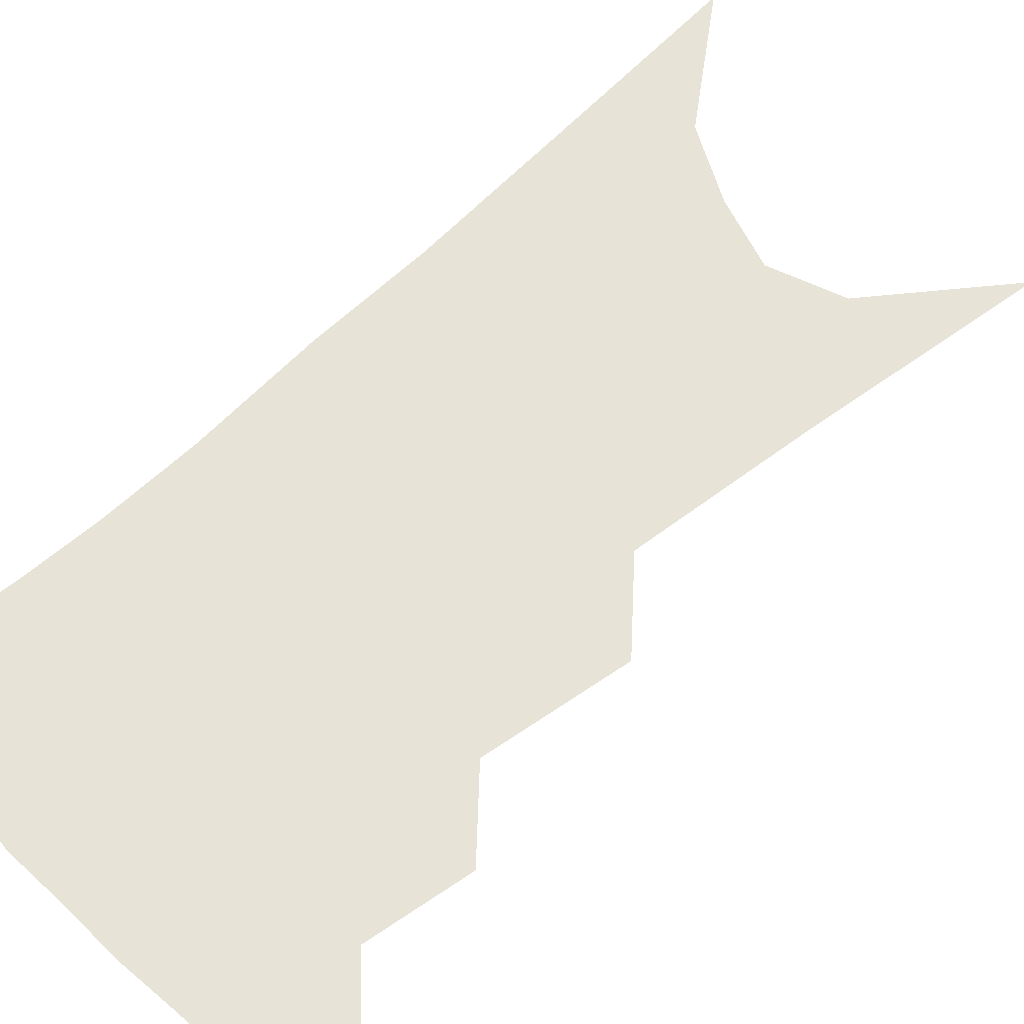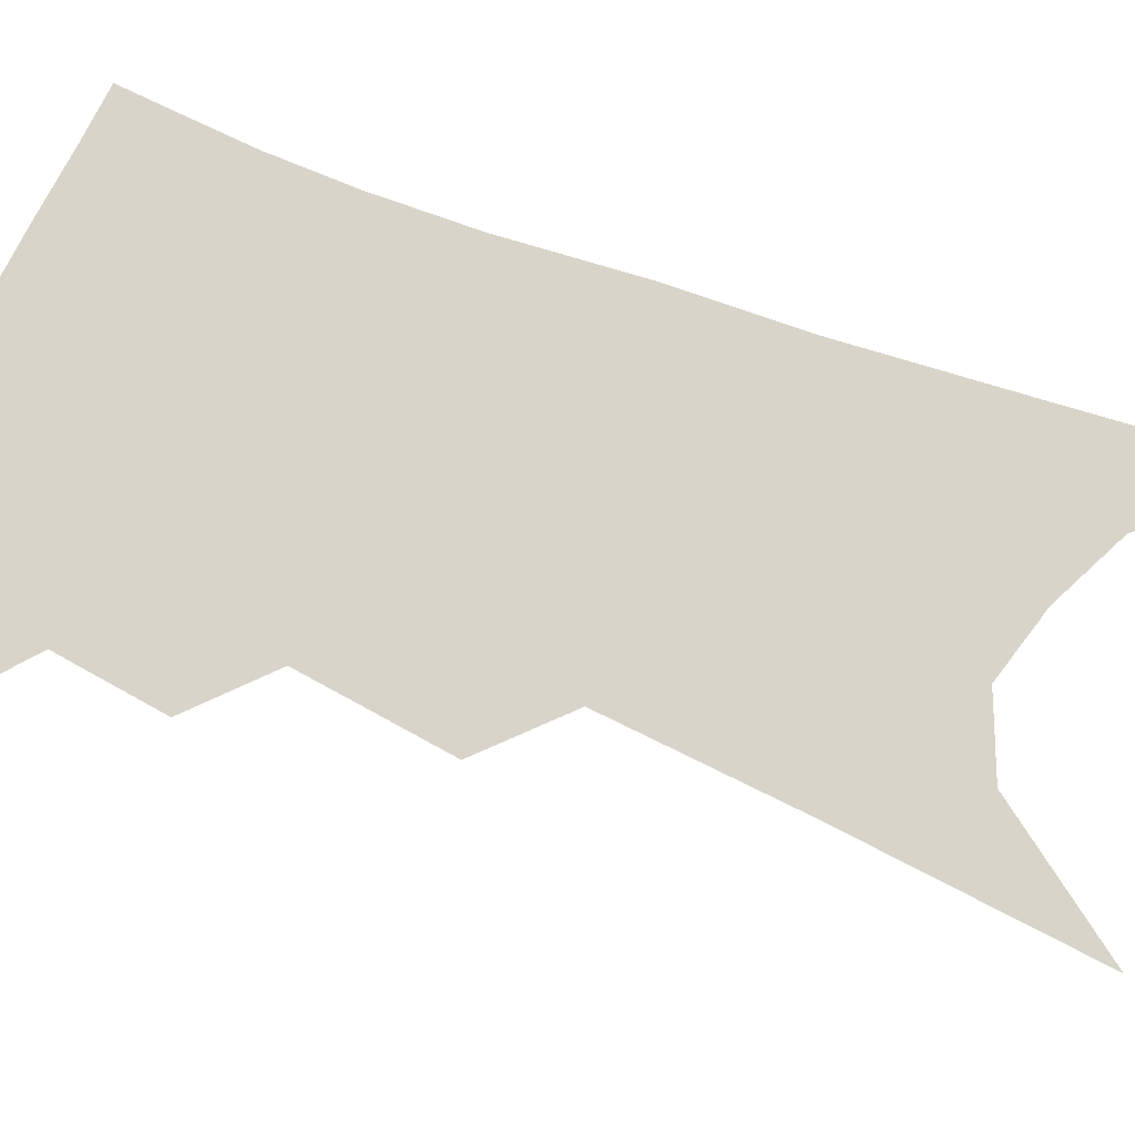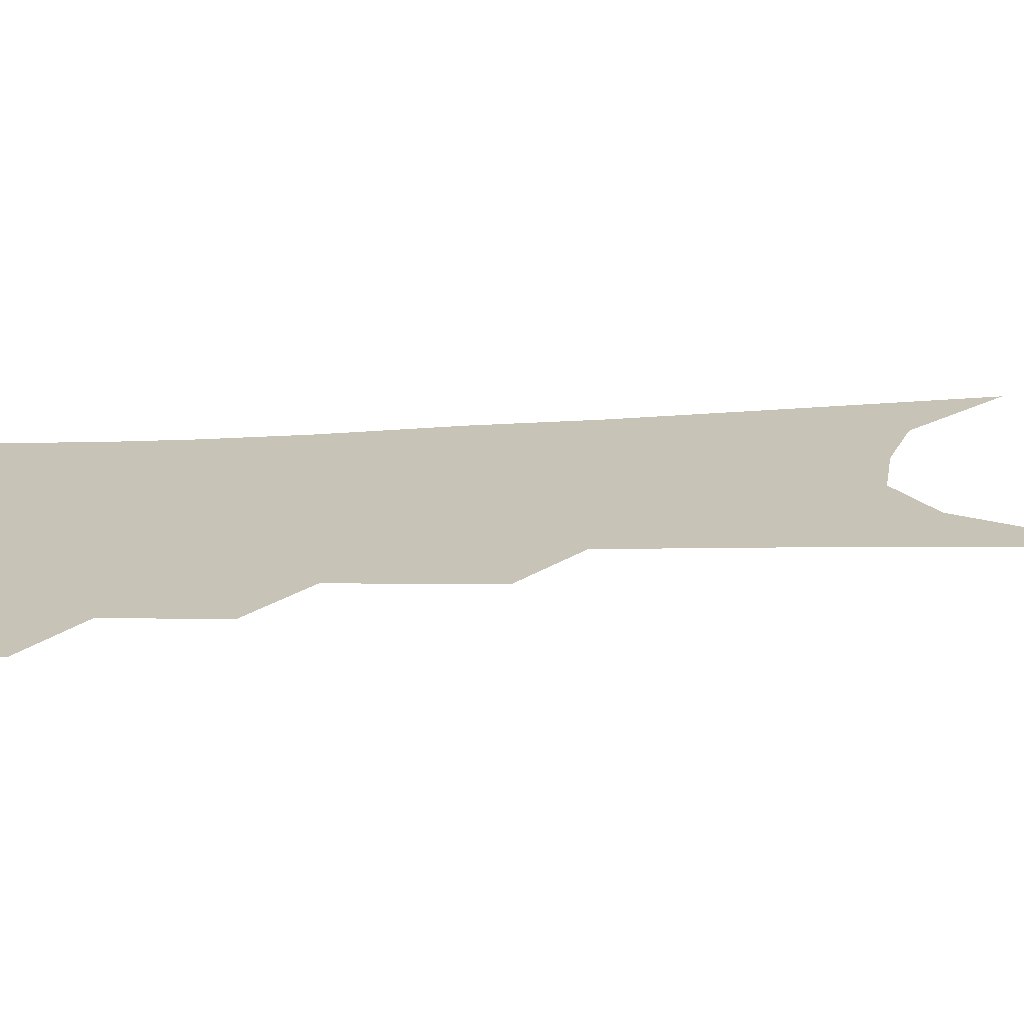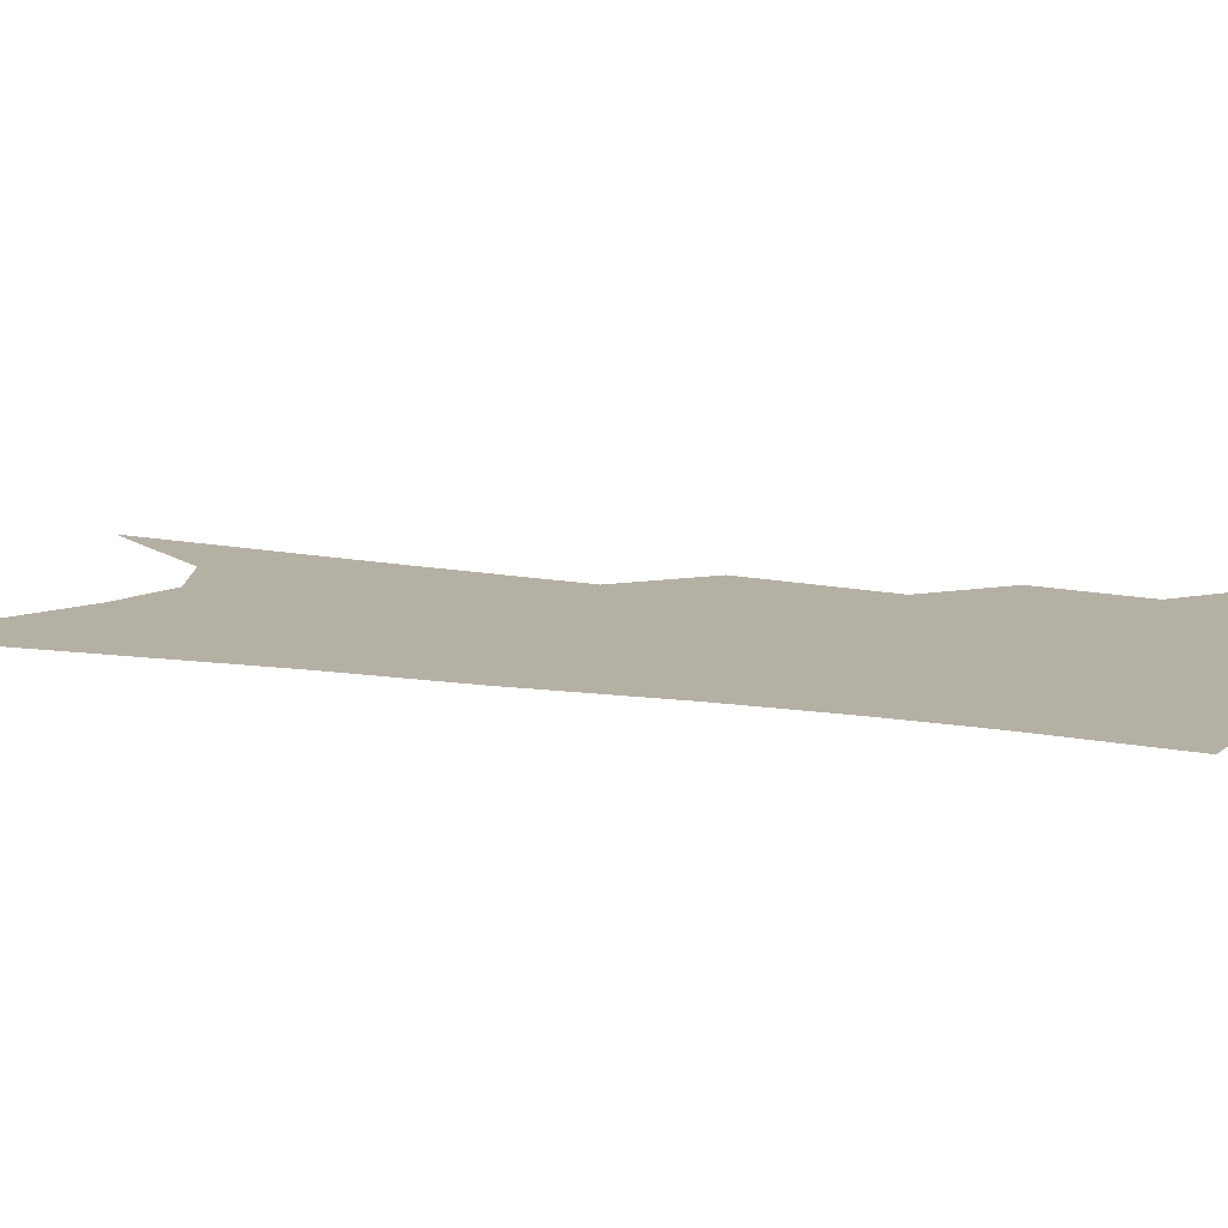
<metadata>
{"format":"obj","ext":"obj","renderer":"f3d","projection":"perspective","resolution":1024,"background":"white","views":[{"elev":62.7,"azim":-128.5,"up":"+Z"},{"elev":75.4,"azim":-65.0,"up":"+Z"},{"elev":19.7,"azim":-92.7,"up":"+Z"},{"elev":11.5,"azim":116.7,"up":"+Z"}]}
</metadata>
<code>
v 496.6 347.9 0
v 493.7 368.1 0
v 517 297.5 0
v 519.3 330.8 0
v 516.8 351.8 0
v 513.2 371.7 0
v 536.4 232.1 0
v 539.4 278.5 0
v 540.3 311.1 0
v 539.3 335.2 0
v 536.5 355.1 0
v 533 374.9 0
v 555.4 74.69 0
v 558.6 152.3 0
v 559.9 211.6 0
v 559.1 250.6 0
v 560.2 289 0
v 560.4 317.6 0
v 559 338.7 0
v 556.2 358.2 0
v 552.7 378.7 0
v 582.6 117.3 0
v 581.6 177.5 0
v 580.3 224.1 0
v 579.6 262.4 0
v 579.5 295 0
v 579.5 321.6 0
v 578.4 341.4 0
v 576.8 360.4 0
v 572.9 381.1 0
v 604.8 128 0
v 602.1 179.2 0
v 599.7 231 0
v 598.5 268.1 0
v 597.9 298.2 0
v 597.6 322.9 0
v 597.3 343.5 0
v 596.1 362.2 0
v 592.4 384 0
v 627.6 123.1 0
v 622.4 183 0
v 618.8 231.8 0
v 617 267.8 0
v 615.9 298.8 0
v 615.5 323.7 0
v 615.6 344.1 0
v 615.7 363.3 0
v 613.3 383.6 0
v 651.6 113.3 0
v 644.5 173.9 0
v 639.5 222.7 0
v 637.1 259.4 0
v 634.7 293.6 0
v 633.4 322.4 0
v 633.7 344.5 0
v 634.3 363.9 0
v 633.9 382.7 0
v 683 79.59 0
v 673.7 144.2 0
v 666.1 198.7 0
v 662.2 239.1 0
v 656 282.3 0
v 653.1 314.8 0
v 652 341.9 0
v 652.3 363.8 0
v 652.6 382.2 0
v 721 391 0
f 4 5 1
f 1 5 2
f 5 6 2
f 8 9 3
f 3 9 4
f 9 10 4
f 4 10 5
f 10 11 5
f 5 11 6
f 11 12 6
f 15 16 7
f 7 16 8
f 16 17 8
f 8 17 9
f 17 18 9
f 9 18 10
f 18 19 10
f 10 19 11
f 19 20 11
f 11 20 12
f 20 21 12
f 13 22 14
f 22 23 14
f 14 23 15
f 23 24 15
f 15 24 16
f 24 25 16
f 16 25 17
f 25 26 17
f 17 26 18
f 26 27 18
f 18 27 19
f 27 28 19
f 19 28 20
f 28 29 20
f 20 29 21
f 29 30 21
f 22 31 23
f 31 32 23
f 23 32 24
f 32 33 24
f 24 33 25
f 33 34 25
f 25 34 26
f 34 35 26
f 26 35 27
f 35 36 27
f 27 36 28
f 36 37 28
f 28 37 29
f 37 38 29
f 29 38 30
f 38 39 30
f 31 40 32
f 40 41 32
f 32 41 33
f 41 42 33
f 33 42 34
f 42 43 34
f 34 43 35
f 43 44 35
f 35 44 36
f 44 45 36
f 36 45 37
f 45 46 37
f 37 46 38
f 46 47 38
f 38 47 39
f 47 48 39
f 40 49 41
f 49 50 41
f 41 50 42
f 50 51 42
f 42 51 43
f 51 52 43
f 43 52 44
f 52 53 44
f 44 53 45
f 53 54 45
f 45 54 46
f 54 55 46
f 46 55 47
f 55 56 47
f 47 56 48
f 56 57 48
f 49 58 50
f 58 59 50
f 50 59 51
f 59 60 51
f 51 60 52
f 60 61 52
f 52 61 53
f 61 62 53
f 53 62 54
f 62 63 54
f 54 63 55
f 63 64 55
f 55 64 56
f 64 65 56
f 56 65 57
f 65 66 57

</code>
